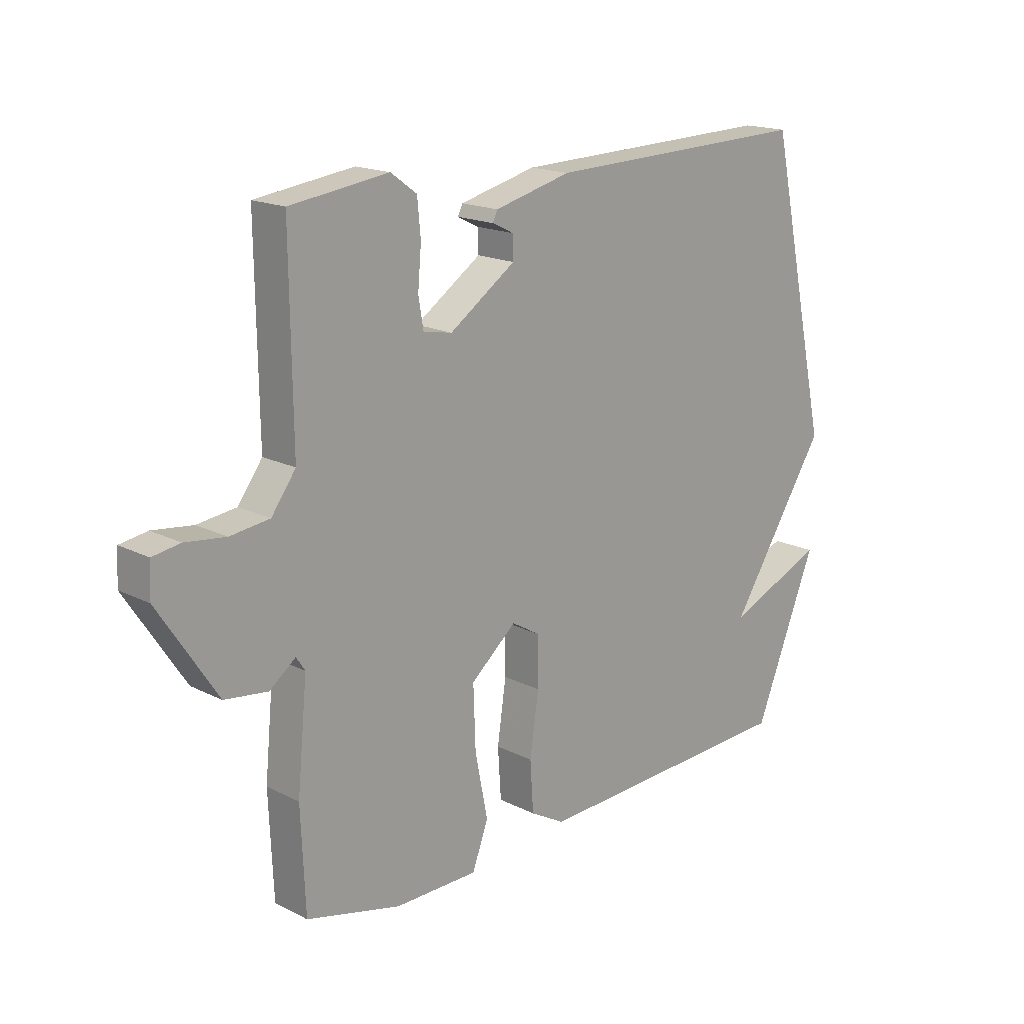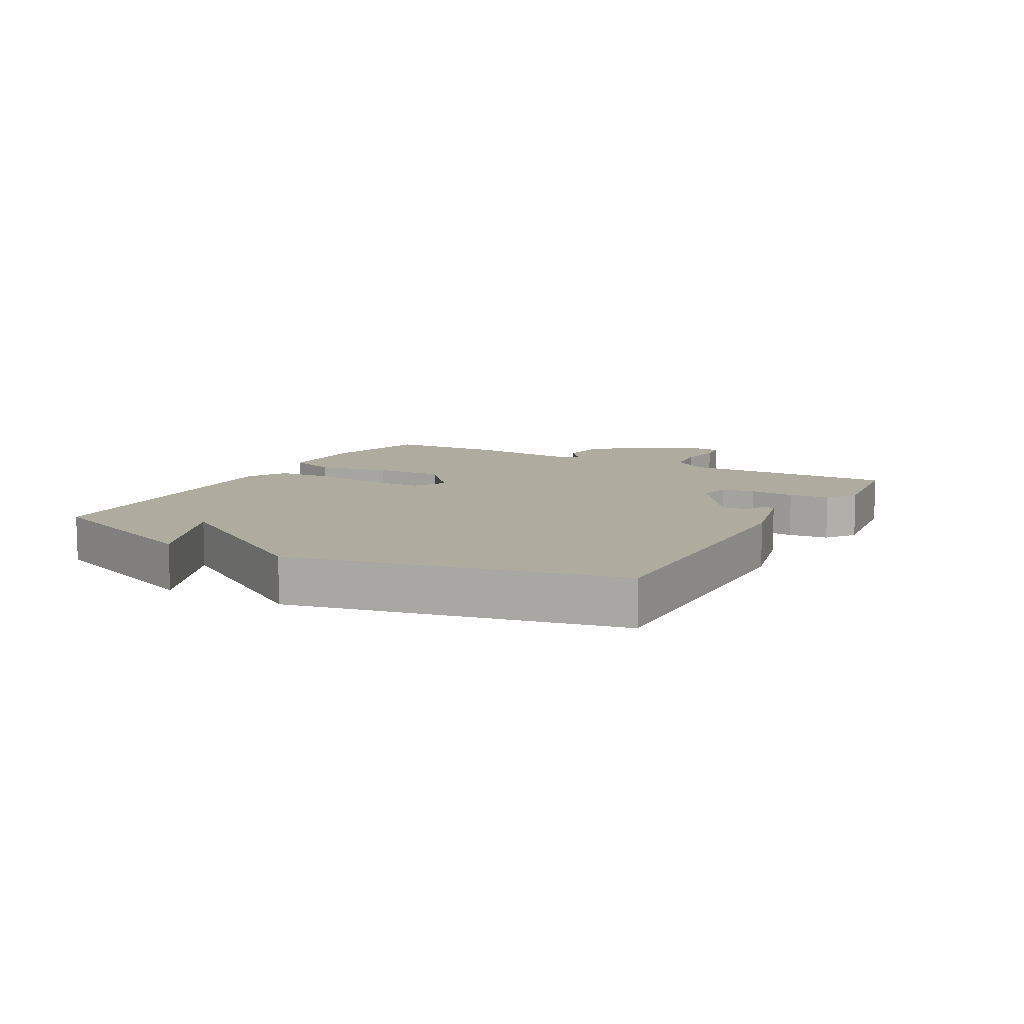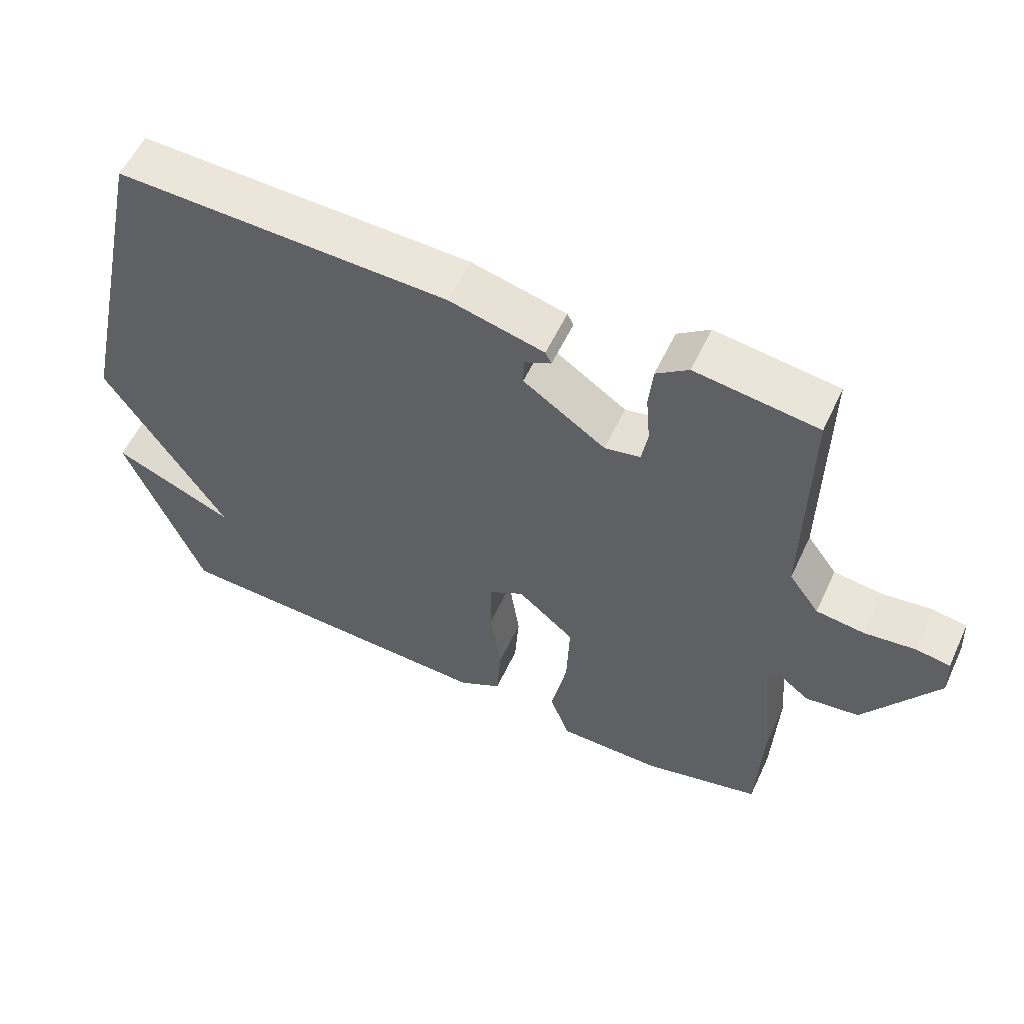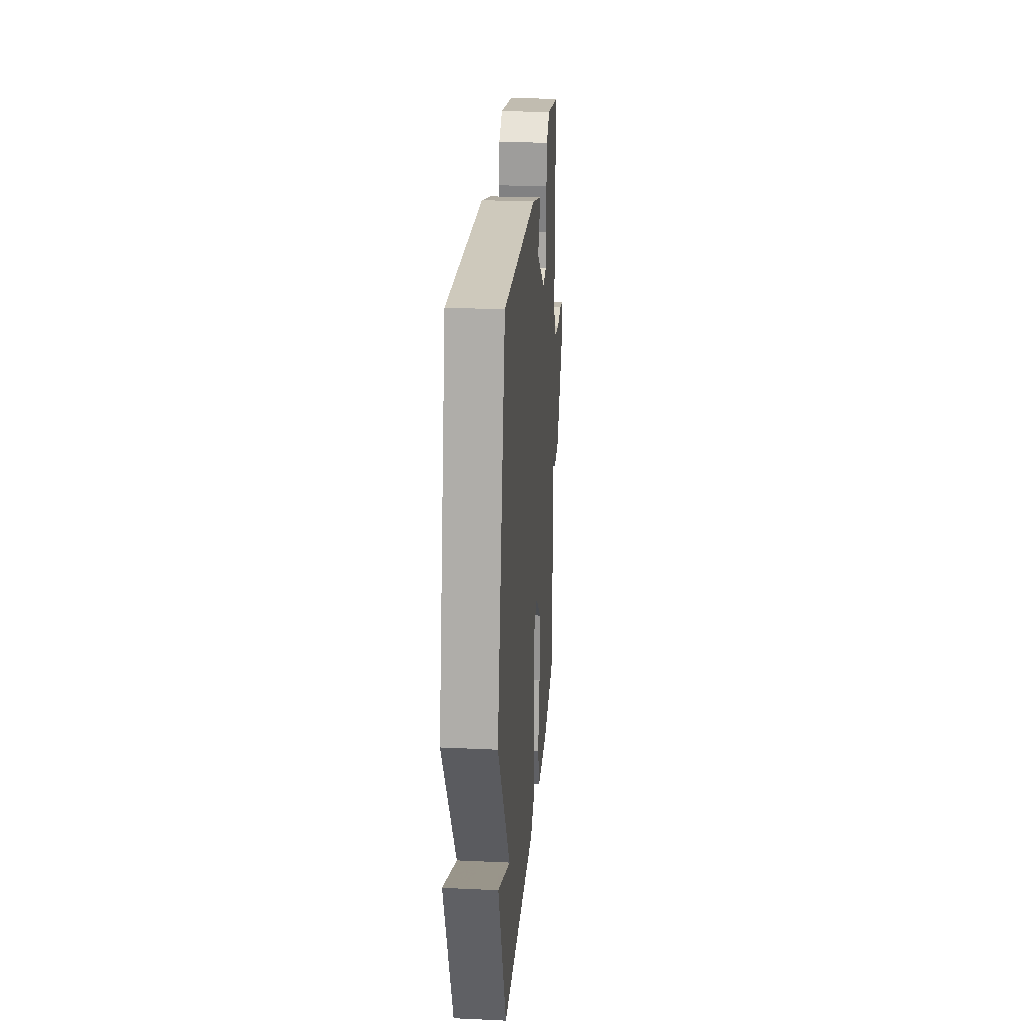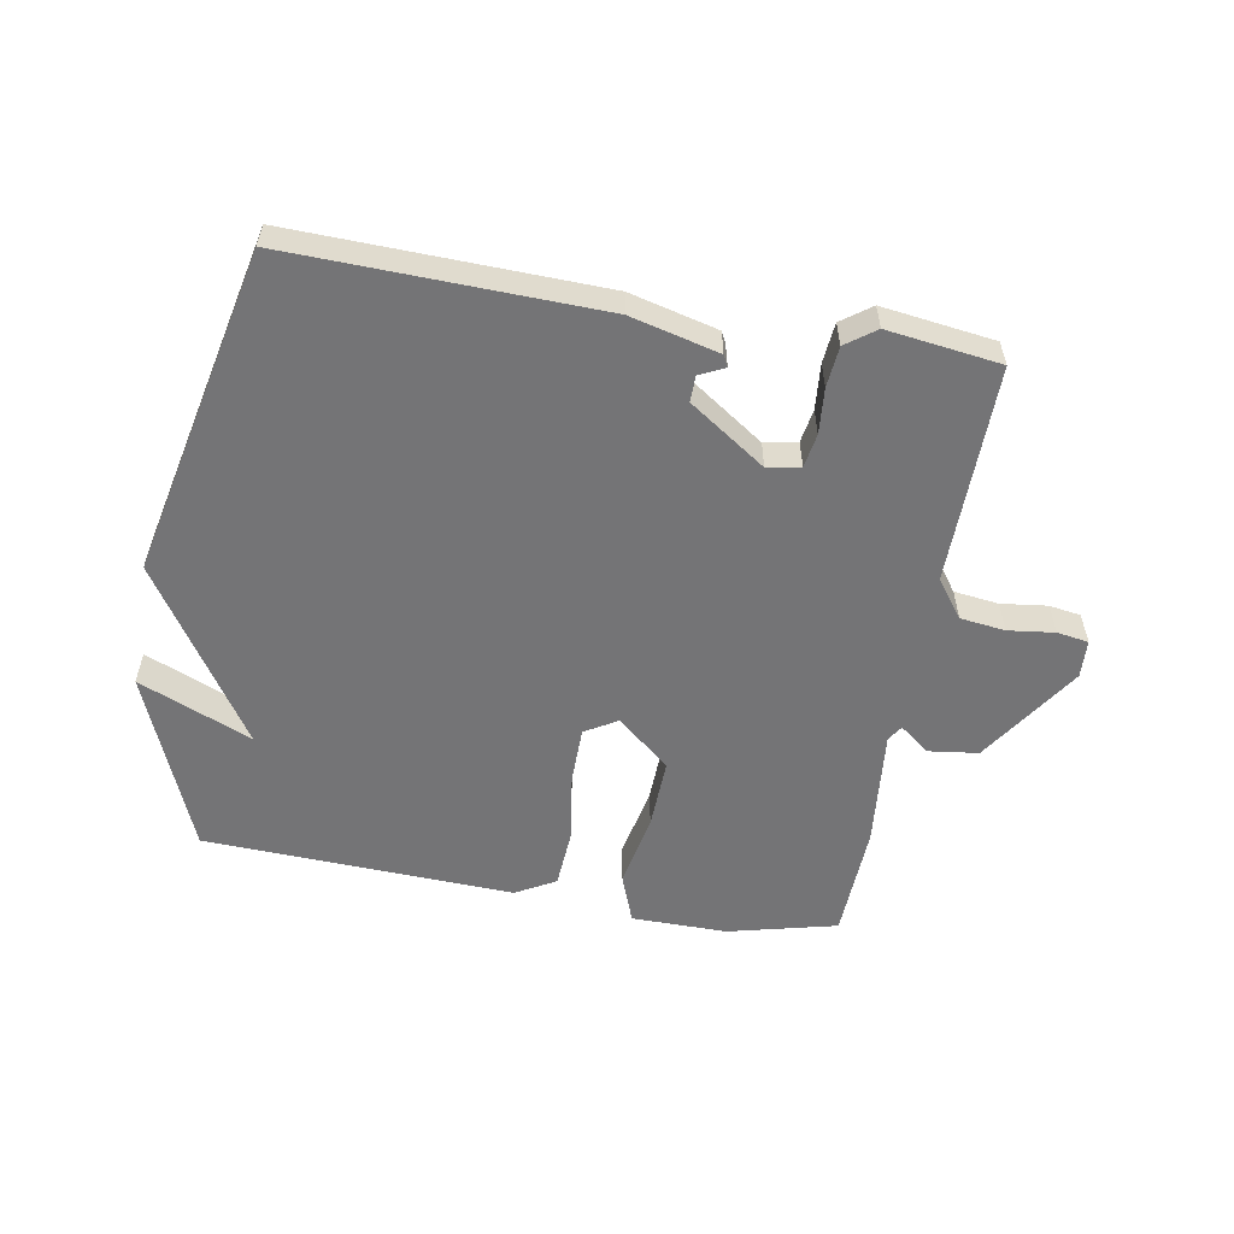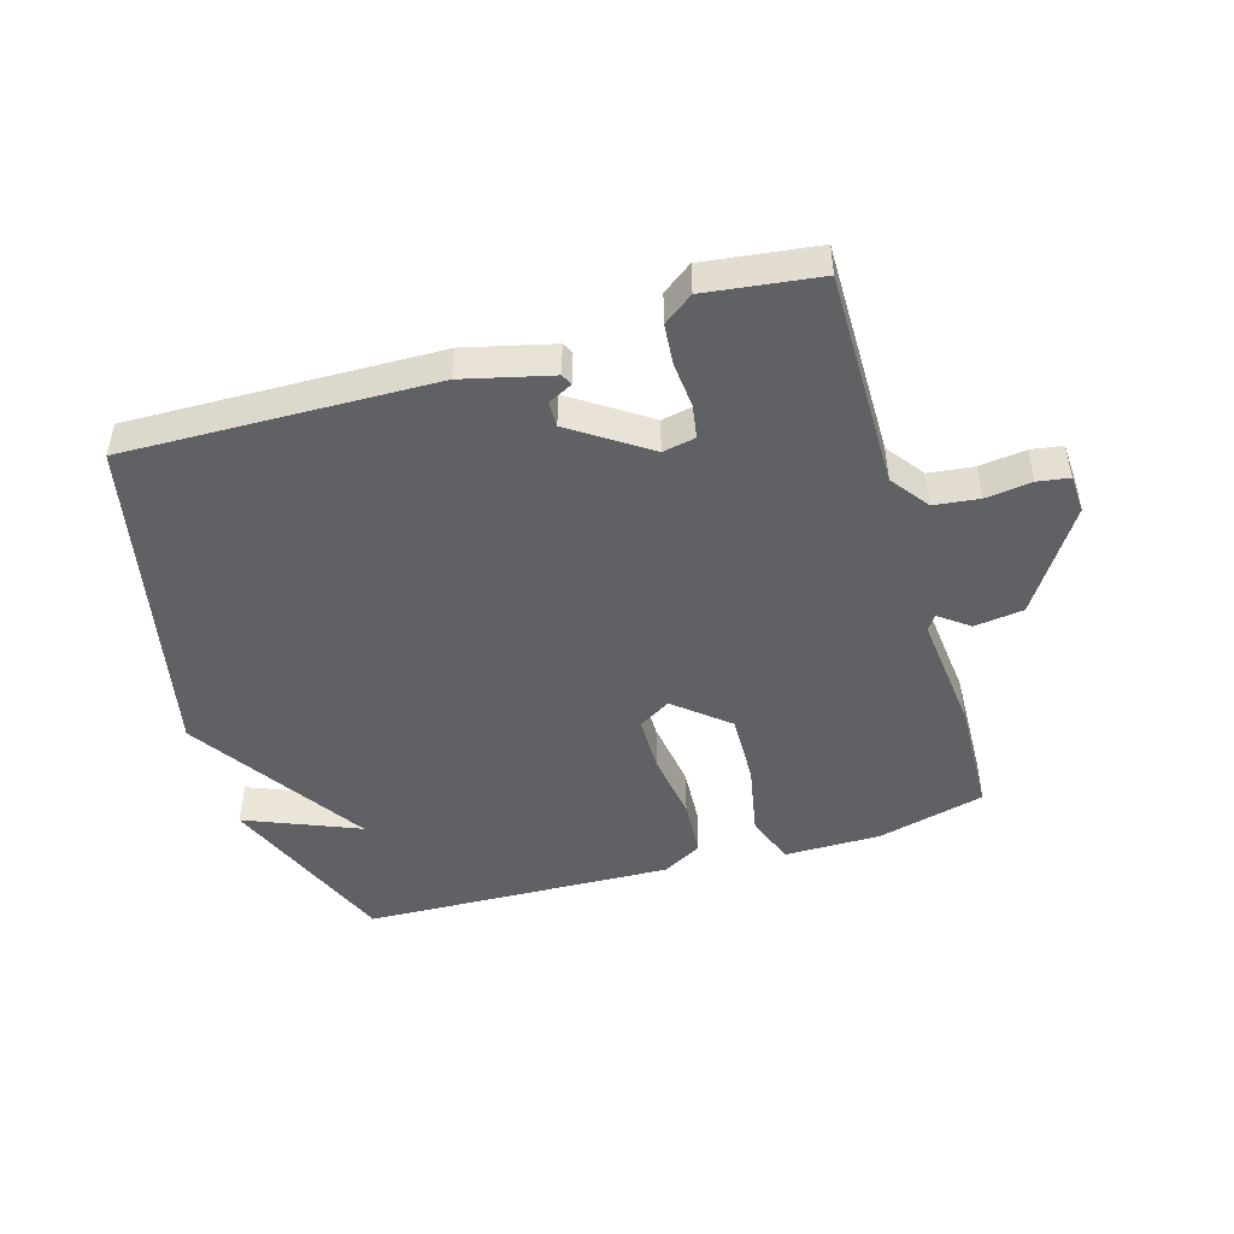
<metadata>
{"format":"obj","ext":"obj","renderer":"f3d","projection":"perspective","resolution":1024,"background":"white","views":[{"elev":17.4,"azim":135.1,"up":"+Z"},{"elev":9.7,"azim":-60.9,"up":"+Y"},{"elev":56.5,"azim":24.9,"up":"+Z"},{"elev":24.2,"azim":-85.6,"up":"+Z"},{"elev":-56.3,"azim":-9.9,"up":"+Y"},{"elev":-47.5,"azim":16.8,"up":"+Y"}]}
</metadata>
<code>
v -0.5 0.07 0.5
v -0.014 0.07 0.486
v 0.125 0.07 0.451
v 0.134 0.07 0.433
v 0.095 0.07 0.414
v 0.094 0.07 0.373
v 0.214 0.07 0.291
v 0.266 0.07 0.301
v 0.275 0.07 0.354
v 0.269 0.07 0.426
v 0.275 0.07 0.49
v 0.322 0.07 0.524
v 0.5 0.07 0.5
v 0.496 0.07 0.156
v 0.54 0.07 0.096
v 0.611 0.07 0.087
v 0.684 0.07 0.096
v 0.734 0.07 0.088
v 0.737 0.07 0.028
v 0.631 0.07 -0.133
v 0.553 0.07 -0.143
v 0.506 0.07 -0.107
v 0.49 0.07 -0.131
v 0.508 0.07 -0.318
v 0.5 0.07 -0.5
v 0.329 0.07 -0.542
v 0.178 0.07 -0.541
v 0.149 0.07 -0.463
v 0.172 0.07 -0.348
v 0.176 0.07 -0.236
v 0.093 0.07 -0.166
v 0.042 0.07 -0.196
v 0.041 0.07 -0.285
v 0.057 0.07 -0.395
v 0.051 0.07 -0.486
v -0.012 0.07 -0.521
v -0.5 0.07 -0.5
v -0.614 0.07 -0.218
v -0.436 0.07 -0.293
v -0.614 0.07 -0.018
v -0.5 0 0.5
v -0.014 0 0.486
v 0.125 0 0.451
v 0.134 0 0.433
v 0.095 0 0.414
v 0.094 0 0.373
v 0.214 0 0.291
v 0.266 0 0.301
v 0.275 0 0.354
v 0.269 0 0.426
v 0.275 0 0.49
v 0.322 0 0.524
v 0.5 0 0.5
v 0.496 0 0.156
v 0.54 0 0.096
v 0.611 0 0.087
v 0.684 0 0.096
v 0.734 0 0.088
v 0.737 0 0.028
v 0.631 0 -0.133
v 0.553 0 -0.143
v 0.506 0 -0.107
v 0.49 0 -0.131
v 0.508 0 -0.318
v 0.5 0 -0.5
v 0.329 0 -0.542
v 0.178 0 -0.541
v 0.149 0 -0.463
v 0.172 0 -0.348
v 0.176 0 -0.236
v 0.093 0 -0.166
v 0.042 0 -0.196
v 0.041 0 -0.285
v 0.057 0 -0.395
v 0.051 0 -0.486
v -0.012 0 -0.521
v -0.5 0 -0.5
v -0.614 0 -0.218
v -0.436 0 -0.293
v -0.614 0 -0.018
f 39 40 1 2
f 36 37 38 39
f 35 36 39
f 34 35 39
f 33 34 39
f 32 33 39 2
f 31 32 2
f 30 31 2
f 27 28 29
f 26 27 29
f 25 26 29
f 24 25 29
f 23 24 29
f 22 23 29 30
f 20 21 22
f 19 20 22
f 18 19 22
f 17 18 22
f 16 17 22
f 15 16 22 30
f 14 15 30
f 12 13 14
f 11 12 14
f 10 11 14
f 9 10 14
f 8 9 14 30
f 7 8 30
f 6 7 30
f 2 3 4 5
f 2 5 6
f 2 6 30
f 42 41 80 79
f 79 78 77 76
f 79 76 75
f 79 75 74
f 79 74 73
f 42 79 73 72
f 42 72 71
f 42 71 70
f 69 68 67
f 69 67 66
f 69 66 65
f 69 65 64
f 69 64 63
f 70 69 63 62
f 62 61 60
f 62 60 59
f 62 59 58
f 62 58 57
f 62 57 56
f 70 62 56 55
f 70 55 54
f 54 53 52
f 54 52 51
f 54 51 50
f 54 50 49
f 70 54 49 48
f 70 48 47
f 70 47 46
f 45 44 43 42
f 46 45 42
f 70 46 42
f 1 41 42 2
f 2 42 43 3
f 3 43 44 4
f 4 44 45 5
f 5 45 46 6
f 6 46 47 7
f 7 47 48 8
f 8 48 49 9
f 9 49 50 10
f 10 50 51 11
f 11 51 52 12
f 12 52 53 13
f 13 53 54 14
f 14 54 55 15
f 15 55 56 16
f 16 56 57 17
f 17 57 58 18
f 18 58 59 19
f 19 59 60 20
f 20 60 61 21
f 21 61 62 22
f 22 62 63 23
f 23 63 64 24
f 24 64 65 25
f 25 65 66 26
f 26 66 67 27
f 27 67 68 28
f 28 68 69 29
f 29 69 70 30
f 30 70 71 31
f 31 71 72 32
f 32 72 73 33
f 33 73 74 34
f 34 74 75 35
f 35 75 76 36
f 36 76 77 37
f 37 77 78 38
f 38 78 79 39
f 39 79 80 40
f 40 80 41 1

</code>
